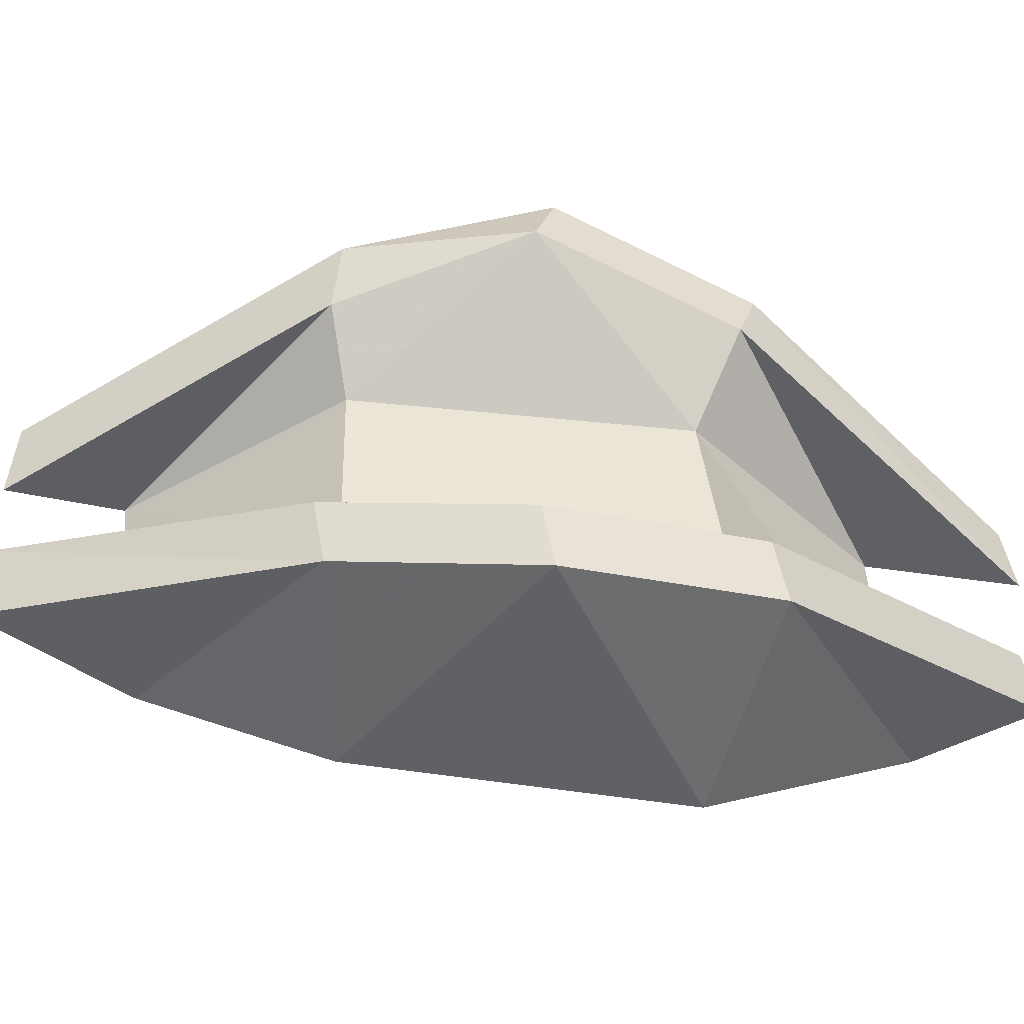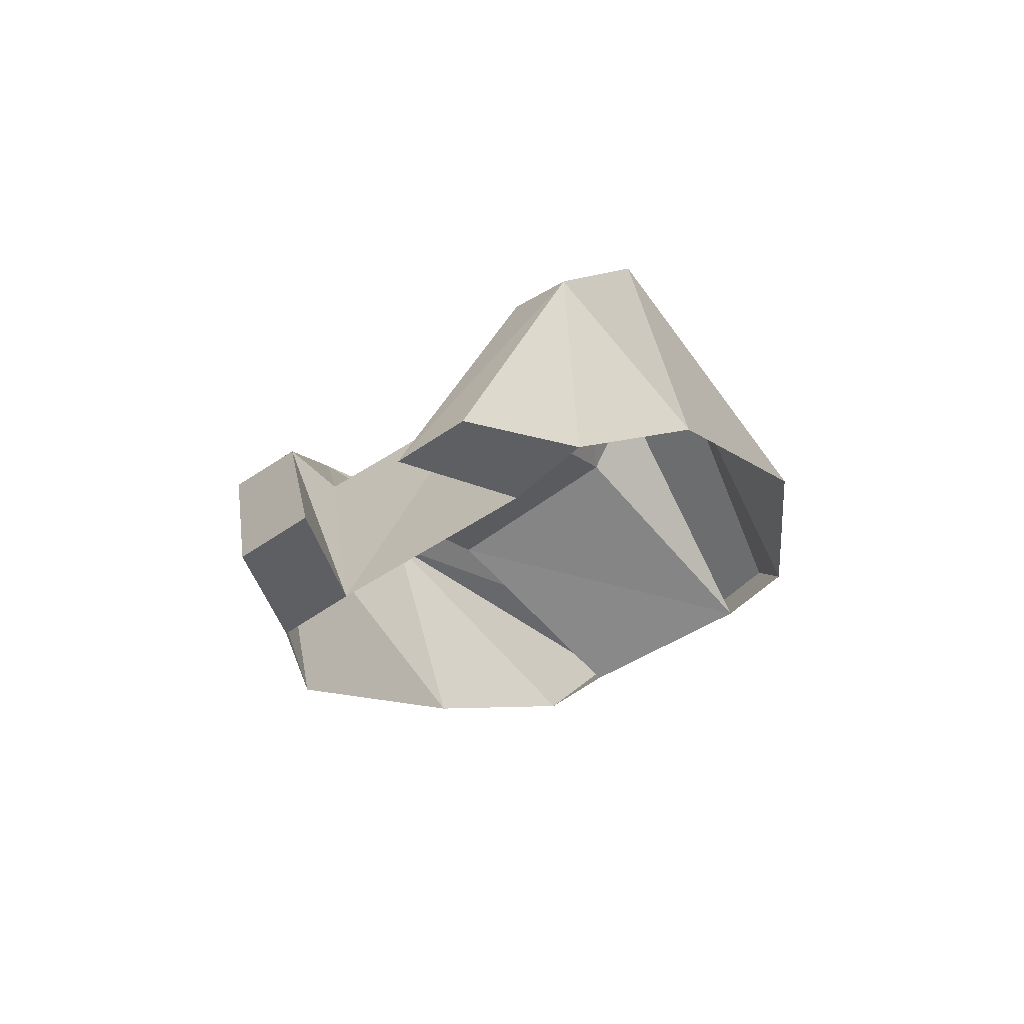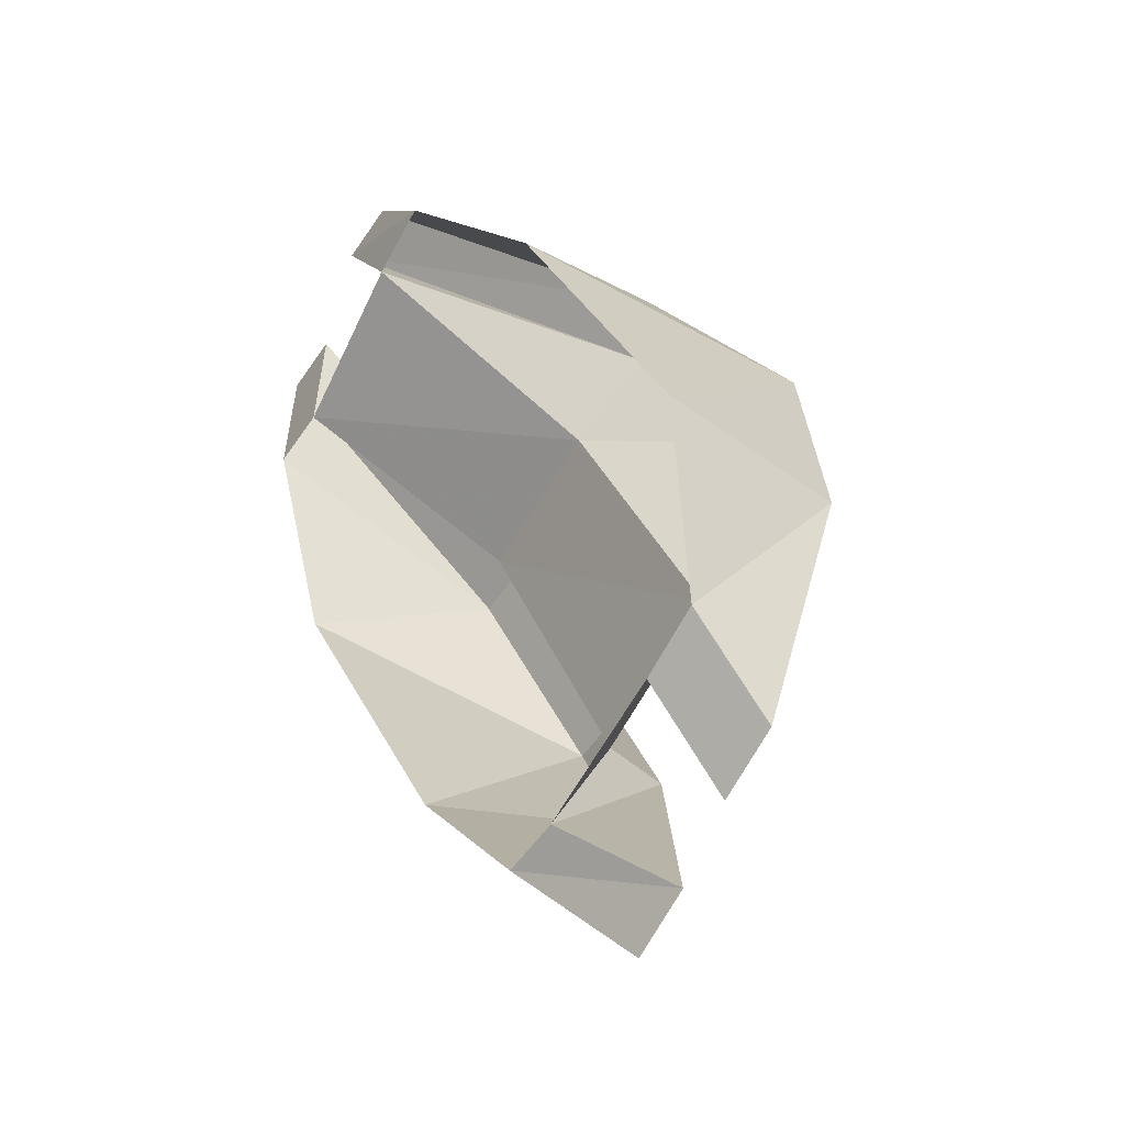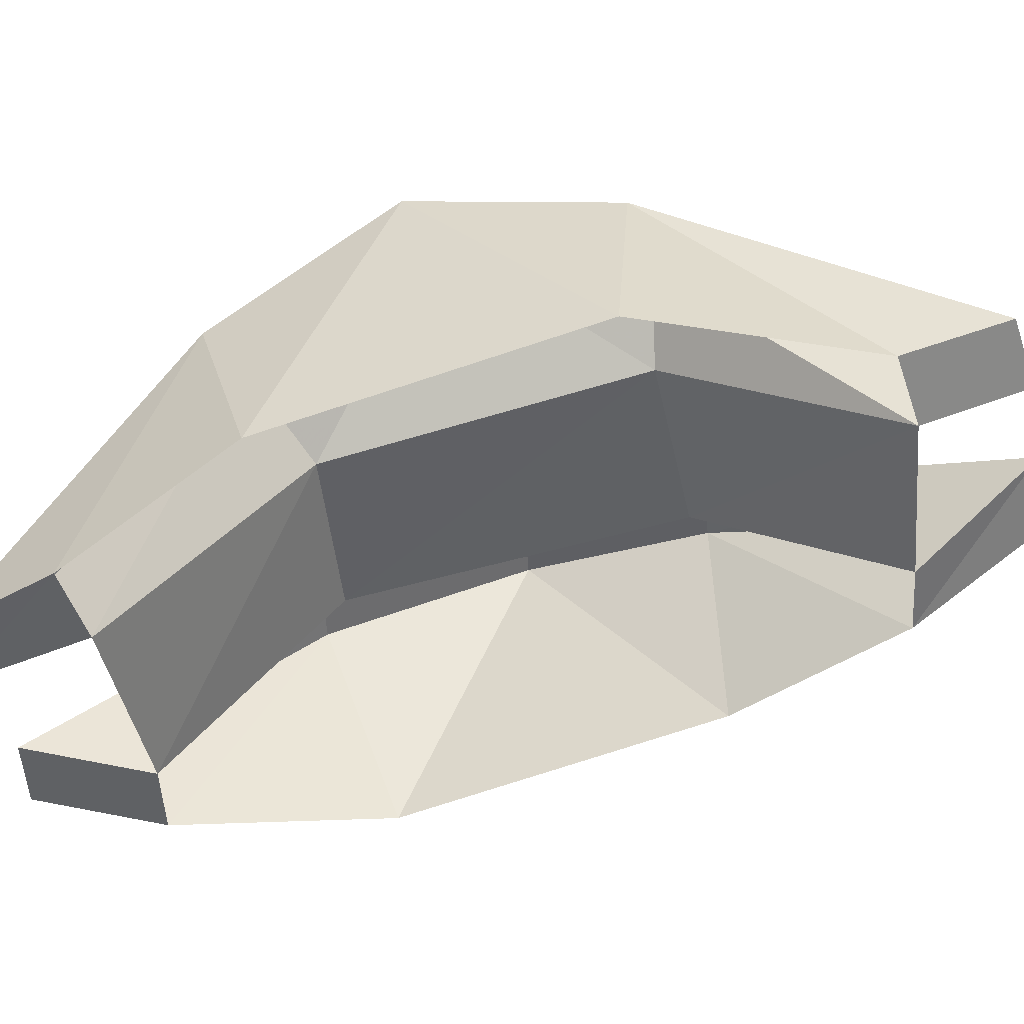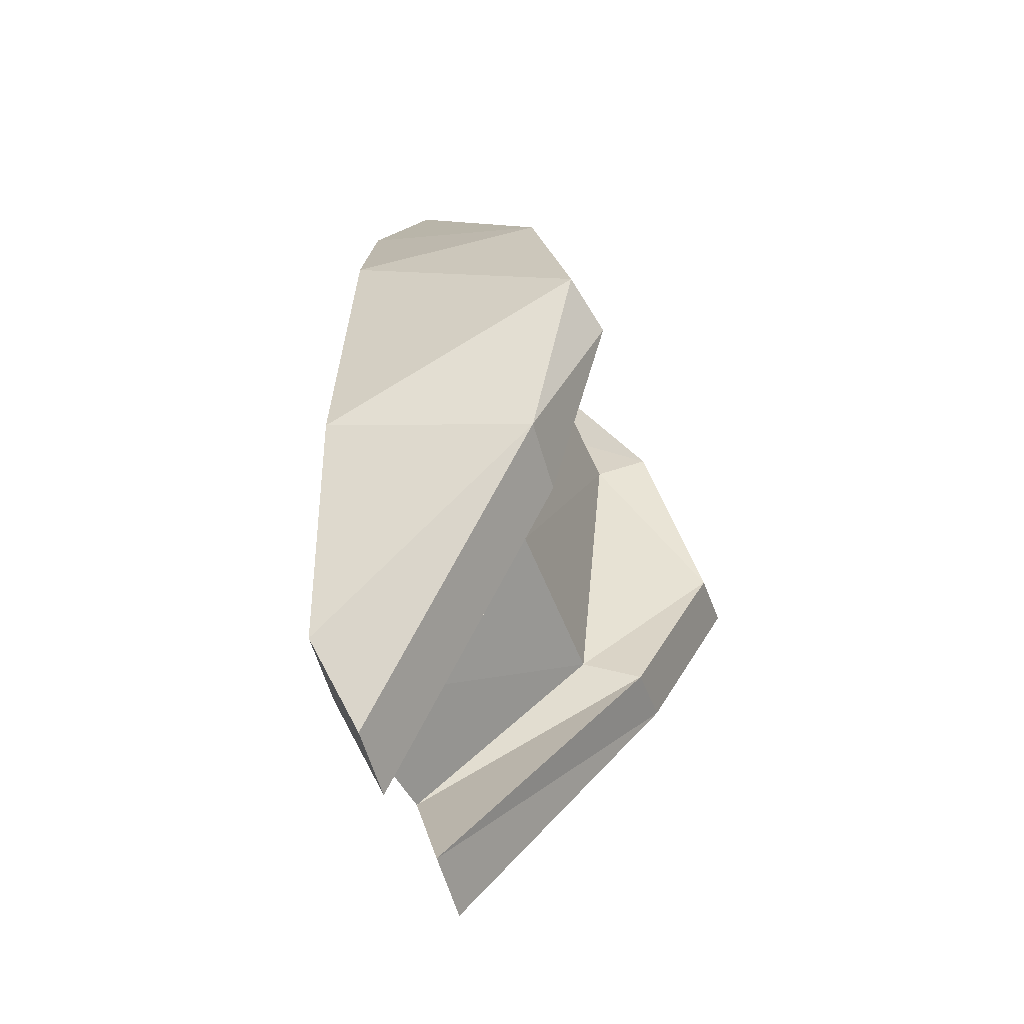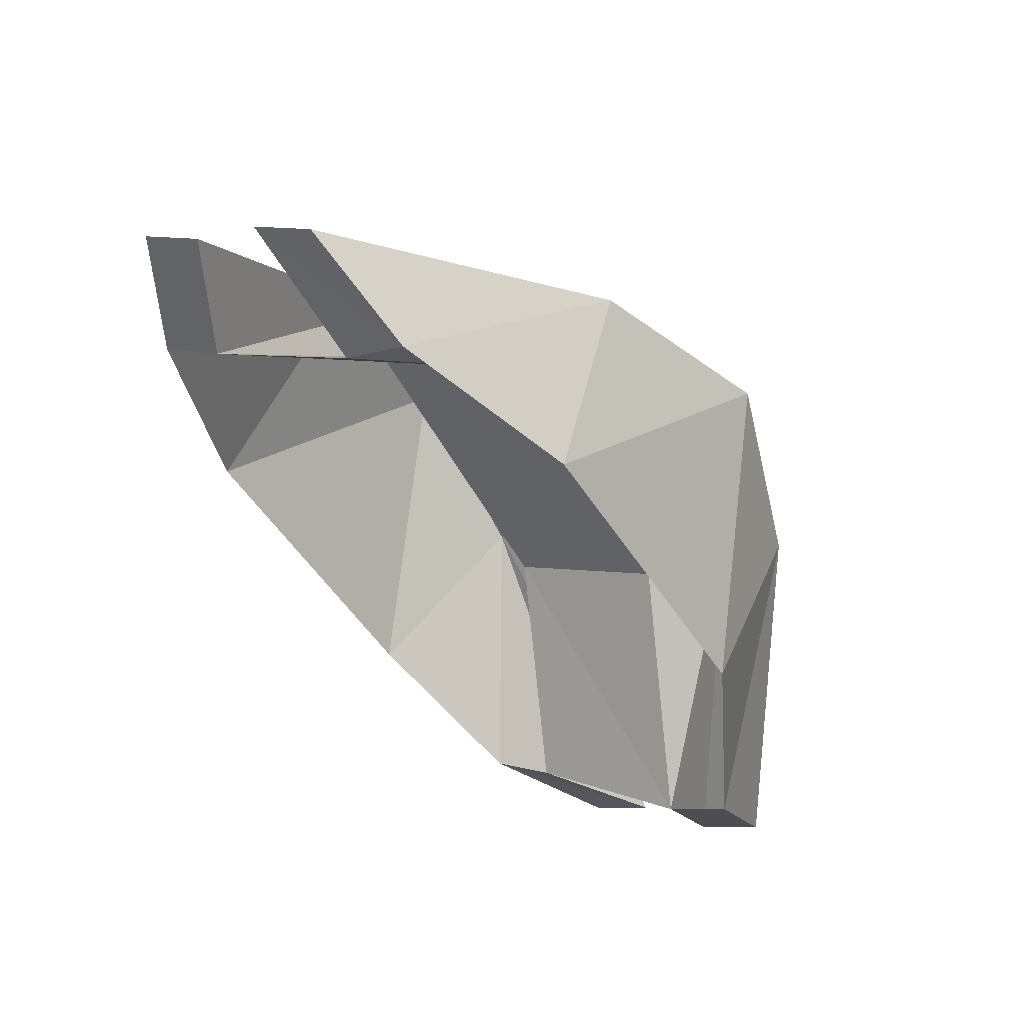
<metadata>
{"format":"obj","ext":"obj","renderer":"f3d","projection":"perspective","resolution":1024,"background":"white","views":[{"elev":47.7,"azim":-118.3,"up":"+Y"},{"elev":58.5,"azim":-26.5,"up":"+Z"},{"elev":-32.7,"azim":54.1,"up":"+Z"},{"elev":-50.7,"azim":75.0,"up":"+Y"},{"elev":-22.8,"azim":109.0,"up":"+Z"},{"elev":47.5,"azim":27.2,"up":"+Z"}]}
</metadata>
<code>
v -0.125 0.6953 -0.375
v -0.3125 0.7578 -0.1562
v -0.1875 0.3828 -0.4062
v 0.03125 0.3828 -0.5938
v 0.1875 0.4766 -0.75
v 0.2812 0.4766 -0.6875
v -0.03125 0.6953 -0.3438
v -0.2188 0.7578 -0.125
v -0.4062 0.6328 0.125
v -0.4375 0.3203 0
v -0.03125 0.6016 -0.3125
v 0.125 0.3828 -0.5625
v 0.375 0.3516 -0.4688
v 0.2109 0.5859 -0.1875
v -0.2734 0.5625 0.125
v -0.3125 0.6328 0.1562
v -0.5 0.2891 0.5
v -0.4688 0.2578 0.3125
v -0.375 0.2578 0.3438
v -0.4062 0.2891 0.5312
v 0.4375 0.3516 -0.0625
v 0.3125 0.6953 0.1875
v 0.4062 0.6641 -0.09375
v 0.4688 0.3516 -0.4062
v 0.5 0.4453 -0.5625
v 0.4062 0.4453 -0.625
v 0.3125 0.6641 -0.1562
v 0.25 0.7266 0.125
v -0.03125 0.5469 0.2188
v -0.125 0.2266 0.4688
v 0.0625 0.6016 0.3438
v -0.2812 0.2578 0.625
v -0.03125 0.2266 0.5312
v -0.1875 0.2578 0.6562
v 0.125 0.5703 0.4062
v 0.1875 0.2891 0.3438
f 1 2 3
f 1 3 4
f 1 4 5
f 1 5 6
f 1 6 7
f 1 7 2
f 2 7 8
f 2 8 9
f 2 9 10
f 2 10 3
f 11 8 7
f 11 7 12
f 11 12 13
f 11 13 14
f 11 14 15
f 11 15 8
f 8 15 16
f 8 16 9
f 9 16 17
f 9 17 18
f 9 18 10
f 12 7 6
f 12 6 4
f 4 6 5
f 16 15 19
f 16 19 20
f 16 20 17
f 17 20 19
f 17 19 18
f 21 22 23
f 21 23 24
f 24 23 25
f 24 25 13
f 13 25 26
f 13 26 27
f 13 27 14
f 14 27 28
f 14 28 29
f 14 29 15
f 15 29 19
f 19 29 30
f 30 29 31
f 30 31 32
f 30 32 33
f 33 32 34
f 33 34 35
f 33 35 36
f 36 35 22
f 36 22 21
f 28 27 23
f 28 23 22
f 28 22 31
f 28 31 29
f 27 26 25
f 27 25 23
f 22 35 31
f 31 35 32
f 32 35 34

</code>
